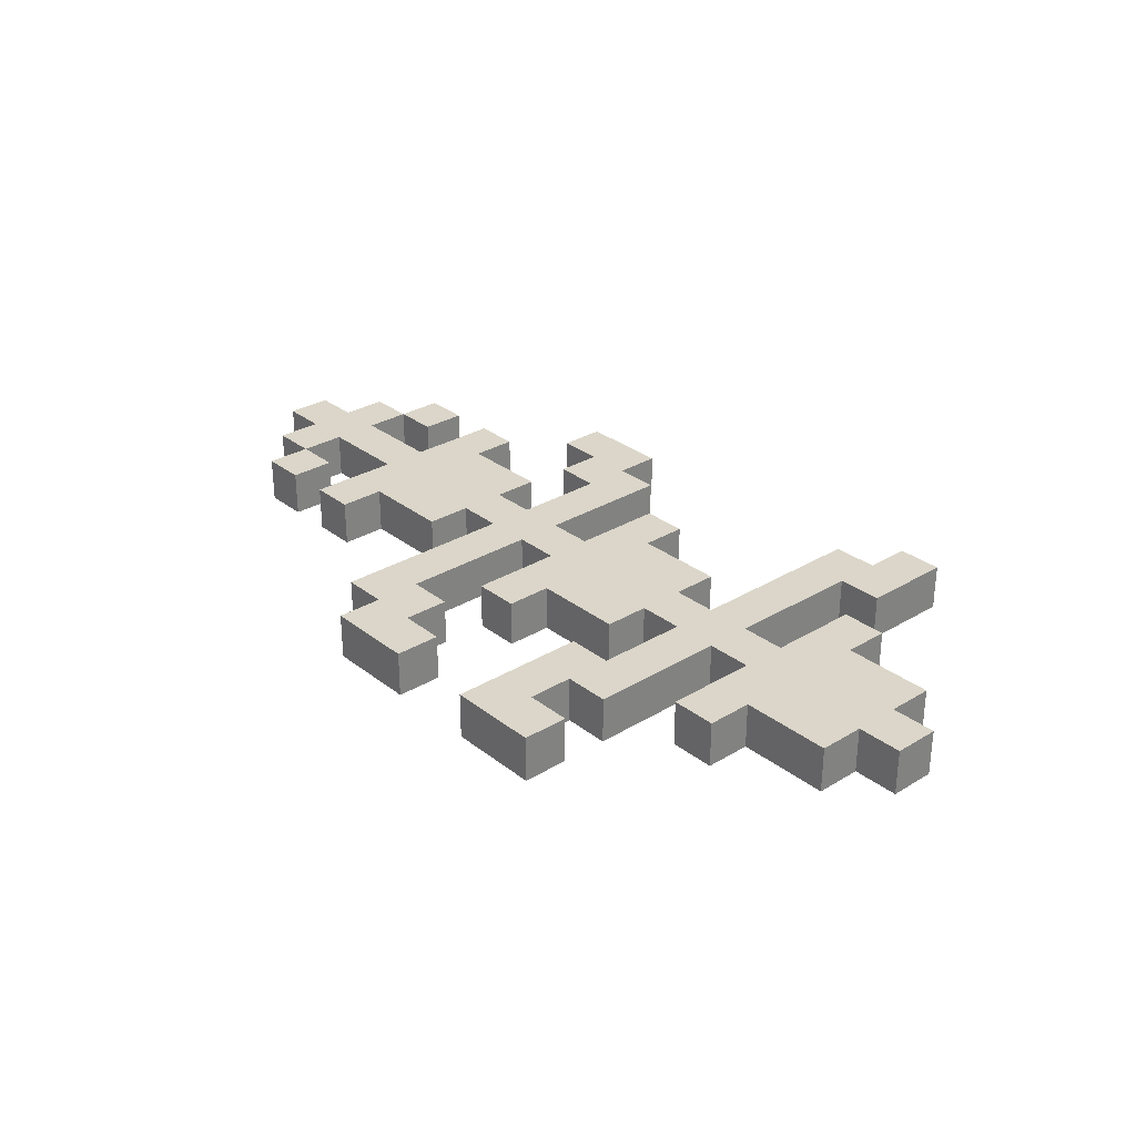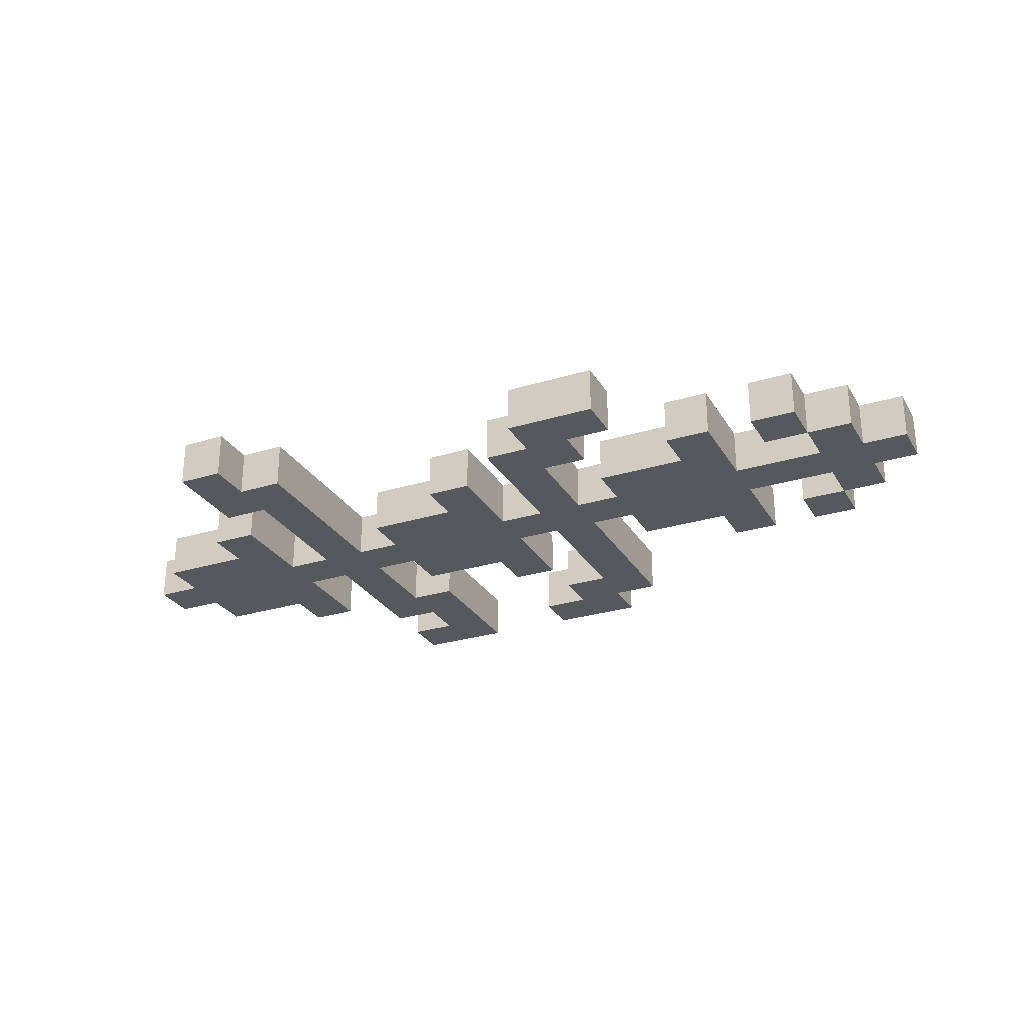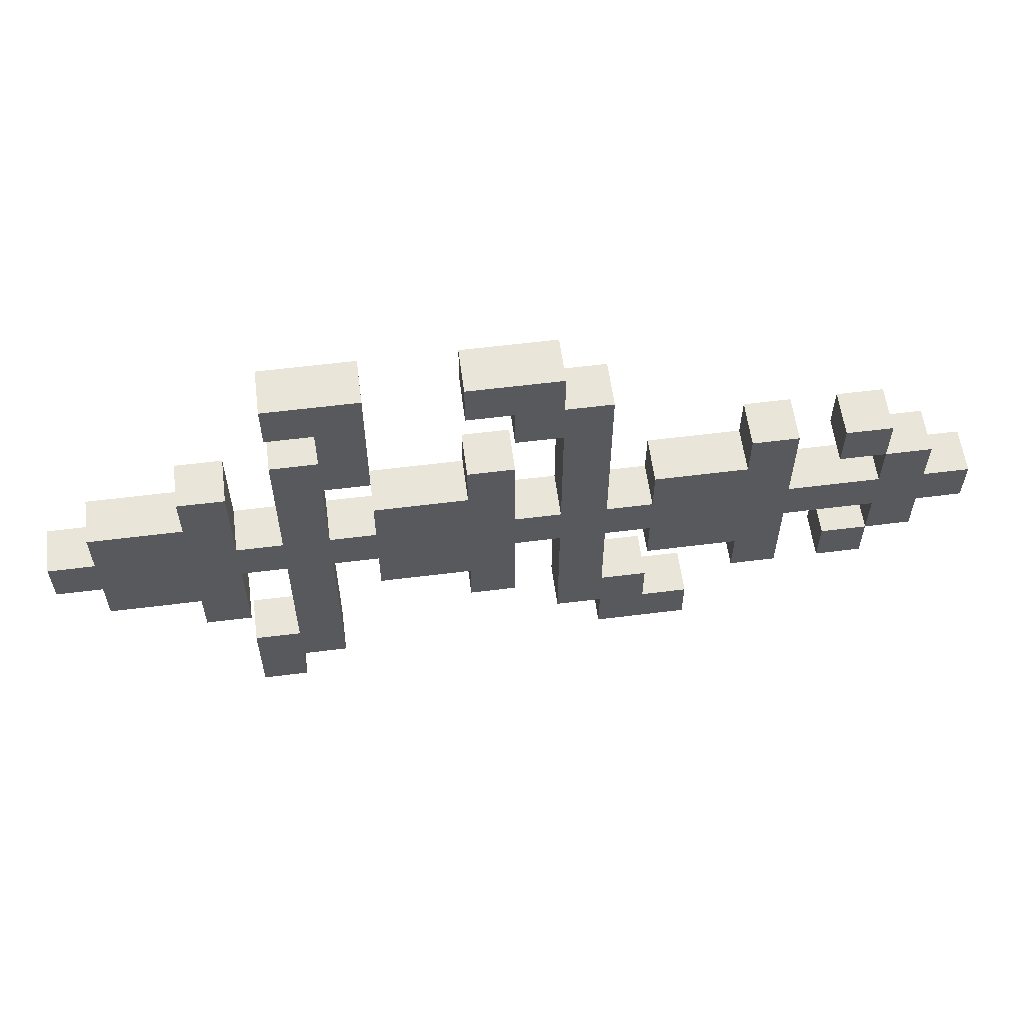
<metadata>
{"format":"obj","ext":"obj","renderer":"f3d","projection":"perspective","resolution":1024,"background":"white","views":[{"elev":29.8,"azim":-131.5,"up":"+Z"},{"elev":-27.9,"azim":25.0,"up":"+Z"},{"elev":58.6,"azim":-7.4,"up":"+Y"}]}
</metadata>
<code>
o Model
v -1 1.1 1
v -1 0.9999 0.9
v -1 0.9999 1
v -1 1.1 0.9
v -0.9 0.9999 1
v -0.9 0.8999 0.9
v -0.9 0.8999 1
v -0.9 0.9999 0.9
v -0.9 1.2 1
v -0.9 1.1 0.9
v -0.9 1.1 1
v -0.9 1.2 0.9
v -0.7 0.8999 1
v -0.7 0.7999 0.9
v -0.7 0.7999 1
v -0.7 0.8999 0.9
v -0.7 1.3 1
v -0.7 1.2 0.9
v -0.7 1.2 1
v -0.7 1.3 0.9
v -0.6 0.6999 1
v -0.6 0.4999 0.9
v -0.6 0.4999 1
v -0.6 0.6999 0.9
v -0.5 0.9999 1
v -0.5 0.6999 0.9
v -0.5 0.6999 1
v -0.5 0.9999 0.9
v -0.5 1.4 1
v -0.5 1.1 0.9
v -0.5 1.1 1
v -0.5 1.4 0.9
v -0.5 1.6 1
v -0.5 1.5 0.9
v -0.5 1.5 1
v -0.5 1.6 0.9
v -0.4 1.5 1
v -0.4 1.4 0.9
v -0.4 1.4 1
v -0.4 1.5 0.9
v -0.3 0.9999 1
v -0.3 0.8999 0.9
v -0.3 0.8999 1
v -0.3 0.9999 0.9
v -0.3 1.2 1
v -0.3 1.1 0.9
v -0.3 1.1 1
v -0.3 1.2 0.9
v -0.1 0.8999 1
v -0.1 0.7999 0.9
v -0.1 0.7999 1
v -0.1 0.8999 0.9
v -0.1 1.3 1
v -0.1 1.2 0.9
v -0.1 1.2 1
v -0.1 1.3 0.9
v -0.1 1.6 1
v -0.1 1.5 0.9
v -0.1 1.5 1
v -0.1 1.6 0.9
v 0 1.5 1
v 0 1.4 0.9
v 0 1.4 1
v 0 1.5 0.9
v 0.1 0.9999 1
v 0.1 0.6999 0.9
v 0.1 0.6999 1
v 0.1 0.9999 0.9
v 0.1 1.4 1
v 0.1 1.1 0.9
v 0.1 1.1 1
v 0.1 1.4 0.9
v 0.2 0.6999 1
v 0.2 0.5999 0.9
v 0.2 0.5999 1
v 0.2 0.6999 0.9
v 0.3 0.9999 1
v 0.3 0.8999 0.9
v 0.3 0.8999 1
v 0.3 0.9999 0.9
v 0.3 1.2 1
v 0.3 1.1 0.9
v 0.3 1.1 1
v 0.3 1.2 0.9
v 0.5 0.8999 1
v 0.5 0.7999 0.9
v 0.5 0.7999 1
v 0.5 0.8999 0.9
v 0.5 1.3 1
v 0.5 1.2 0.9
v 0.5 1.2 1
v 0.5 1.3 0.9
v 0.7 0.8999 1
v 0.7 0.7999 0.9
v 0.7 0.7999 1
v 0.7 0.8999 0.9
v 0.7 1.3 1
v 0.7 1.2 0.9
v 0.7 1.2 1
v 0.7 1.3 0.9
v 0.8 0.9999 1
v 0.8 0.8999 0.9
v 0.8 0.8999 1
v 0.8 0.9999 0.9
v 0.8 1.2 1
v 0.8 1.1 0.9
v 0.8 1.1 1
v 0.8 1.2 0.9
v -0.6 0.7999 1
v -0.6 0.7999 0.9
v -0.6 0.9999 1
v -0.6 0.9999 0.9
v -0.6 1.1 1
v -0.6 1.1 0.9
v -0.6 1.3 1
v -0.6 1.3 0.9
v -0.5 0.4999 1
v -0.5 0.4999 0.9
v -0.5 0.5999 1
v -0.5 0.5999 0.9
v -0.4 0.5999 1
v -0.4 0.5999 0.9
v -0.4 0.9999 1
v -0.4 0.9999 0.9
v -0.4 1.1 1
v -0.4 1.1 0.9
v -0.4 1.3 1
v -0.4 1.3 0.9
v -0.3 1.3 1
v -0.3 1.3 0.9
v -0.3 1.6 1
v -0.3 1.6 0.9
v 0 0.7999 1
v 0 0.7999 0.9
v 0 0.9999 1
v 0 0.9999 0.9
v 0 1.1 1
v 0 1.1 0.9
v 0 1.3 1
v 0 1.3 0.9
v 0.1 1.5 1
v 0.1 1.5 0.9
v 0.1 1.6 1
v 0.1 1.6 0.9
v 0.2 0.7999 1
v 0.2 0.7999 0.9
v 0.2 0.9999 1
v 0.2 0.9999 0.9
v 0.2 1.1 1
v 0.2 1.1 0.9
v 0.2 1.5 1
v 0.2 1.5 0.9
v 0.3 0.6999 1
v 0.3 0.6999 0.9
v 0.3 0.7999 1
v 0.3 0.7999 0.9
v 0.4 0.5999 1
v 0.4 0.5999 0.9
v 0.4 0.6999 1
v 0.4 0.6999 0.9
v 0.6 0.7999 1
v 0.6 0.7999 0.9
v 0.6 0.9999 1
v 0.6 0.9999 0.9
v 0.6 1.1 1
v 0.6 1.1 0.9
v 0.6 1.3 1
v 0.6 1.3 0.9
v 0.8 0.7999 1
v 0.8 0.7999 0.9
v 0.8 0.8999 1
v 0.8 0.8999 0.9
v 0.8 1.2 1
v 0.8 1.2 0.9
v 0.8 1.3 1
v 0.8 1.3 0.9
v 0.9 0.8999 1
v 0.9 0.8999 0.9
v 0.9 0.9999 1
v 0.9 0.9999 0.9
v 0.9 1.1 1
v 0.9 1.1 0.9
v 0.9 1.2 1
v 0.9 1.2 0.9
v 1 0.9999 1
v 1 0.9999 0.9
v 1 1.1 1
v 1 1.1 0.9
v -0.9 0.9999 1
v -1 1.1 1
v -1 0.9999 1
v -0.9 1.1 1
v -0.7 0.8999 1
v -0.9 0.8999 1
v -0.7 1.2 1
v -0.9 1.2 1
v -0.6 0.7999 1
v -0.7 0.7999 1
v -0.6 0.9999 1
v -0.6 1.1 1
v -0.7 1.3 1
v -0.6 1.3 1
v -0.5 0.4999 1
v -0.6 0.6999 1
v -0.6 0.4999 1
v -0.5 0.5999 1
v -0.5 0.6999 1
v -0.5 0.9999 1
v -0.5 1.1 1
v -0.4 0.5999 1
v -0.5 1.4 1
v -0.4 0.9999 1
v -0.4 1.1 1
v -0.4 1.3 1
v -0.4 1.4 1
v -0.4 1.5 1
v -0.5 1.6 1
v -0.5 1.5 1
v -0.3 0.9999 1
v -0.3 1.1 1
v -0.3 1.3 1
v -0.3 1.6 1
v -0.1 0.8999 1
v -0.3 0.8999 1
v -0.1 1.2 1
v -0.3 1.2 1
v 0 0.7999 1
v -0.1 0.7999 1
v 0 0.9999 1
v 0 1.1 1
v -0.1 1.3 1
v 0 1.3 1
v 0 1.5 1
v -0.1 1.6 1
v -0.1 1.5 1
v 0.1 0.9999 1
v 0.1 1.1 1
v 0.1 1.4 1
v 0 1.4 1
v 0.1 1.5 1
v 0.1 1.6 1
v 0.2 0.6999 1
v 0.1 0.6999 1
v 0.2 0.7999 1
v 0.2 0.9999 1
v 0.2 1.1 1
v 0.2 1.5 1
v 0.3 0.6999 1
v 0.2 0.5999 1
v 0.3 0.7999 1
v 0.3 0.9999 1
v 0.3 1.1 1
v 0.4 0.5999 1
v 0.4 0.6999 1
v 0.5 0.8999 1
v 0.3 0.8999 1
v 0.5 1.2 1
v 0.3 1.2 1
v 0.6 0.7999 1
v 0.5 0.7999 1
v 0.6 0.9999 1
v 0.6 1.1 1
v 0.5 1.3 1
v 0.6 1.3 1
v 0.8 0.7999 1
v 0.7 0.8999 1
v 0.7 0.7999 1
v 0.8 0.8999 1
v 0.8 0.9999 1
v 0.8 1.1 1
v 0.8 1.2 1
v 0.7 1.3 1
v 0.7 1.2 1
v 0.8 1.3 1
v 0.9 0.8999 1
v 0.9 0.9999 1
v 0.9 1.1 1
v 0.9 1.2 1
v 1 0.9999 1
v 1 1.1 1
v -1 0.9999 0.9
v -1 1.1 0.9
v -0.9 0.9999 0.9
v -0.9 1.1 0.9
v -0.9 0.8999 0.9
v -0.7 0.8999 0.9
v -0.9 1.2 0.9
v -0.7 1.2 0.9
v -0.7 0.7999 0.9
v -0.6 0.7999 0.9
v -0.6 0.9999 0.9
v -0.7 1.3 0.9
v -0.6 1.1 0.9
v -0.6 1.3 0.9
v -0.6 0.4999 0.9
v -0.6 0.6999 0.9
v -0.5 0.4999 0.9
v -0.5 0.5999 0.9
v -0.5 0.6999 0.9
v -0.5 0.9999 0.9
v -0.5 1.1 0.9
v -0.4 0.5999 0.9
v -0.5 1.4 0.9
v -0.4 0.9999 0.9
v -0.4 1.1 0.9
v -0.4 1.3 0.9
v -0.4 1.4 0.9
v -0.5 1.5 0.9
v -0.5 1.6 0.9
v -0.4 1.5 0.9
v -0.3 0.9999 0.9
v -0.3 1.1 0.9
v -0.3 1.3 0.9
v -0.3 1.6 0.9
v -0.3 0.8999 0.9
v -0.1 0.8999 0.9
v -0.3 1.2 0.9
v -0.1 1.2 0.9
v -0.1 0.7999 0.9
v 0 0.7999 0.9
v 0 0.9999 0.9
v -0.1 1.3 0.9
v 0 1.1 0.9
v 0 1.3 0.9
v -0.1 1.5 0.9
v -0.1 1.6 0.9
v 0 1.5 0.9
v 0.1 0.9999 0.9
v 0.1 1.1 0.9
v 0 1.4 0.9
v 0.1 1.4 0.9
v 0.1 1.5 0.9
v 0.1 1.6 0.9
v 0.2 0.6999 0.9
v 0.1 0.6999 0.9
v 0.2 0.7999 0.9
v 0.2 0.9999 0.9
v 0.2 1.1 0.9
v 0.2 1.5 0.9
v 0.2 0.5999 0.9
v 0.3 0.6999 0.9
v 0.3 0.7999 0.9
v 0.3 0.9999 0.9
v 0.3 1.1 0.9
v 0.4 0.5999 0.9
v 0.4 0.6999 0.9
v 0.3 0.8999 0.9
v 0.5 0.8999 0.9
v 0.3 1.2 0.9
v 0.5 1.2 0.9
v 0.5 0.7999 0.9
v 0.6 0.7999 0.9
v 0.6 0.9999 0.9
v 0.5 1.3 0.9
v 0.6 1.1 0.9
v 0.6 1.3 0.9
v 0.7 0.7999 0.9
v 0.7 0.8999 0.9
v 0.8 0.7999 0.9
v 0.8 0.8999 0.9
v 0.8 0.9999 0.9
v 0.8 1.1 0.9
v 0.7 1.2 0.9
v 0.7 1.3 0.9
v 0.8 1.2 0.9
v 0.8 1.3 0.9
v 0.9 0.8999 0.9
v 0.9 0.9999 0.9
v 0.9 1.1 0.9
v 0.9 1.2 0.9
v 1 0.9999 0.9
v 1 1.1 0.9
v -0.6 0.4999 0.9
v -0.5 0.4999 1
v -0.6 0.4999 1
v -0.5 0.4999 0.9
v -0.5 0.5999 0.9
v -0.4 0.5999 1
v -0.5 0.5999 1
v -0.4 0.5999 0.9
v 0.2 0.5999 0.9
v 0.4 0.5999 1
v 0.2 0.5999 1
v 0.4 0.5999 0.9
v 0.1 0.6999 0.9
v 0.2 0.6999 1
v 0.1 0.6999 1
v 0.2 0.6999 0.9
v -0.7 0.7999 0.9
v -0.6 0.7999 1
v -0.7 0.7999 1
v -0.6 0.7999 0.9
v -0.1 0.7999 0.9
v 0 0.7999 1
v -0.1 0.7999 1
v 0 0.7999 0.9
v 0.5 0.7999 0.9
v 0.6 0.7999 1
v 0.5 0.7999 1
v 0.6 0.7999 0.9
v 0.7 0.7999 0.9
v 0.8 0.7999 1
v 0.7 0.7999 1
v 0.8 0.7999 0.9
v -0.9 0.8999 0.9
v -0.7 0.8999 1
v -0.9 0.8999 1
v -0.7 0.8999 0.9
v -0.3 0.8999 0.9
v -0.1 0.8999 1
v -0.3 0.8999 1
v -0.1 0.8999 0.9
v 0.3 0.8999 0.9
v 0.5 0.8999 1
v 0.3 0.8999 1
v 0.5 0.8999 0.9
v 0.8 0.8999 0.9
v 0.9 0.8999 1
v 0.8 0.8999 1
v 0.9 0.8999 0.9
v -1 0.9999 0.9
v -0.9 0.9999 1
v -1 0.9999 1
v -0.9 0.9999 0.9
v -0.6 0.9999 0.9
v -0.5 0.9999 1
v -0.6 0.9999 1
v -0.5 0.9999 0.9
v -0.4 0.9999 0.9
v -0.3 0.9999 1
v -0.4 0.9999 1
v -0.3 0.9999 0.9
v 0 0.9999 0.9
v 0.1 0.9999 1
v 0 0.9999 1
v 0.1 0.9999 0.9
v 0.2 0.9999 0.9
v 0.3 0.9999 1
v 0.2 0.9999 1
v 0.3 0.9999 0.9
v 0.6 0.9999 0.9
v 0.8 0.9999 1
v 0.6 0.9999 1
v 0.8 0.9999 0.9
v 0.9 0.9999 0.9
v 1 0.9999 1
v 0.9 0.9999 1
v 1 0.9999 0.9
v 0.7 1.2 0.9
v 0.8 1.2 1
v 0.7 1.2 1
v 0.8 1.2 0.9
v -0.4 1.3 0.9
v -0.3 1.3 1
v -0.4 1.3 1
v -0.3 1.3 0.9
v 0 1.4 0.9
v 0.1 1.4 1
v 0 1.4 1
v 0.1 1.4 0.9
v -0.5 1.5 0.9
v -0.4 1.5 1
v -0.5 1.5 1
v -0.4 1.5 0.9
v -0.1 1.5 0.9
v 0 1.5 1
v -0.1 1.5 1
v 0 1.5 0.9
v -0.6 0.6999 1
v -0.5 0.6999 1
v -0.6 0.6999 0.9
v -0.5 0.6999 0.9
v 0.3 0.6999 1
v 0.4 0.6999 1
v 0.3 0.6999 0.9
v 0.4 0.6999 0.9
v 0.2 0.7999 1
v 0.3 0.7999 1
v 0.2 0.7999 0.9
v 0.3 0.7999 0.9
v 0.7 0.8999 1
v 0.8 0.8999 1
v 0.7 0.8999 0.9
v 0.8 0.8999 0.9
v -1 1.1 1
v -0.9 1.1 1
v -1 1.1 0.9
v -0.9 1.1 0.9
v -0.6 1.1 1
v -0.5 1.1 1
v -0.6 1.1 0.9
v -0.5 1.1 0.9
v -0.4 1.1 1
v -0.3 1.1 1
v -0.4 1.1 0.9
v -0.3 1.1 0.9
v 0 1.1 1
v 0.1 1.1 1
v 0 1.1 0.9
v 0.1 1.1 0.9
v 0.2 1.1 1
v 0.3 1.1 1
v 0.2 1.1 0.9
v 0.3 1.1 0.9
v 0.6 1.1 1
v 0.8 1.1 1
v 0.6 1.1 0.9
v 0.8 1.1 0.9
v 0.9 1.1 1
v 1 1.1 1
v 0.9 1.1 0.9
v 1 1.1 0.9
v -0.9 1.2 1
v -0.7 1.2 1
v -0.9 1.2 0.9
v -0.7 1.2 0.9
v -0.3 1.2 1
v -0.1 1.2 1
v -0.3 1.2 0.9
v -0.1 1.2 0.9
v 0.3 1.2 1
v 0.5 1.2 1
v 0.3 1.2 0.9
v 0.5 1.2 0.9
v 0.8 1.2 1
v 0.9 1.2 1
v 0.8 1.2 0.9
v 0.9 1.2 0.9
v -0.7 1.3 1
v -0.6 1.3 1
v -0.7 1.3 0.9
v -0.6 1.3 0.9
v -0.1 1.3 1
v 0 1.3 1
v -0.1 1.3 0.9
v 0 1.3 0.9
v 0.5 1.3 1
v 0.6 1.3 1
v 0.5 1.3 0.9
v 0.6 1.3 0.9
v 0.7 1.3 1
v 0.8 1.3 1
v 0.7 1.3 0.9
v 0.8 1.3 0.9
v -0.5 1.4 1
v -0.4 1.4 1
v -0.5 1.4 0.9
v -0.4 1.4 0.9
v 0.1 1.5 1
v 0.2 1.5 1
v 0.1 1.5 0.9
v 0.2 1.5 0.9
v -0.5 1.6 1
v -0.3 1.6 1
v -0.5 1.6 0.9
v -0.3 1.6 0.9
v -0.1 1.6 1
v 0.1 1.6 1
v -0.1 1.6 0.9
v 0.1 1.6 0.9
f 1 2 3
f 4 2 1
f 5 6 7
f 8 6 5
f 9 10 11
f 12 10 9
f 13 14 15
f 16 14 13
f 17 18 19
f 20 18 17
f 21 22 23
f 24 22 21
f 25 26 27
f 28 26 25
f 29 30 31
f 32 30 29
f 33 34 35
f 36 34 33
f 37 38 39
f 40 38 37
f 41 42 43
f 44 42 41
f 45 46 47
f 48 46 45
f 49 50 51
f 52 50 49
f 53 54 55
f 56 54 53
f 57 58 59
f 60 58 57
f 61 62 63
f 64 62 61
f 65 66 67
f 68 66 65
f 69 70 71
f 72 70 69
f 73 74 75
f 76 74 73
f 77 78 79
f 80 78 77
f 81 82 83
f 84 82 81
f 85 86 87
f 88 86 85
f 89 90 91
f 92 90 89
f 93 94 95
f 96 94 93
f 97 98 99
f 100 98 97
f 101 102 103
f 104 102 101
f 105 106 107
f 108 106 105
f 109 110 111
f 111 110 112
f 113 114 115
f 115 114 116
f 117 118 119
f 119 118 120
f 121 122 123
f 123 122 124
f 125 126 127
f 127 126 128
f 129 130 131
f 131 130 132
f 133 134 135
f 135 134 136
f 137 138 139
f 139 138 140
f 141 142 143
f 143 142 144
f 145 146 147
f 147 146 148
f 149 150 151
f 151 150 152
f 153 154 155
f 155 154 156
f 157 158 159
f 159 158 160
f 161 162 163
f 163 162 164
f 165 166 167
f 167 166 168
f 169 170 171
f 171 170 172
f 173 174 175
f 175 174 176
f 177 178 179
f 179 178 180
f 181 182 183
f 183 182 184
f 185 186 187
f 187 186 188
f 189 190 191
f 192 190 189
f 193 189 194
f 195 196 192
f 197 193 198
f 199 192 189
f 199 193 197
f 199 189 193
f 200 201 195
f 200 192 199
f 200 195 192
f 202 201 200
f 203 204 205
f 206 204 203
f 207 204 206
f 208 200 199
f 209 200 208
f 210 209 208
f 210 207 206
f 210 211 209
f 210 208 207
f 212 211 210
f 213 211 212
f 214 211 213
f 215 211 214
f 216 217 218
f 219 213 212
f 220 213 219
f 221 215 214
f 221 216 215
f 222 217 216
f 222 216 221
f 223 219 224
f 225 226 220
f 227 223 228
f 229 220 219
f 229 223 227
f 229 219 223
f 230 231 225
f 230 220 229
f 230 225 220
f 232 231 230
f 233 234 235
f 236 230 229
f 237 230 236
f 238 233 239
f 240 234 233
f 240 233 238
f 241 234 240
f 242 237 236
f 242 238 237
f 242 240 238
f 242 236 243
f 244 240 242
f 245 240 244
f 246 240 245
f 247 240 246
f 248 242 249
f 248 244 242
f 250 244 248
f 251 246 245
f 252 246 251
f 253 248 249
f 254 248 253
f 255 251 256
f 257 258 252
f 259 255 260
f 261 252 251
f 261 255 259
f 261 251 255
f 262 263 257
f 262 252 261
f 262 257 252
f 264 263 262
f 265 266 267
f 268 266 265
f 269 262 261
f 270 262 269
f 271 272 273
f 274 272 271
f 275 270 269
f 275 271 270
f 275 269 268
f 276 271 275
f 277 271 276
f 278 271 277
f 279 277 276
f 280 277 279
f 281 282 283
f 283 282 284
f 285 283 286
f 284 287 288
f 289 286 290
f 283 284 291
f 290 286 291
f 286 283 291
f 288 292 293
f 291 284 293
f 284 288 293
f 293 292 294
f 295 296 297
f 297 296 298
f 298 296 299
f 291 293 300
f 300 293 301
f 300 301 302
f 298 299 302
f 301 303 302
f 299 300 302
f 302 303 304
f 304 303 305
f 305 303 306
f 306 303 307
f 308 309 310
f 304 305 311
f 311 305 312
f 306 307 313
f 307 310 313
f 310 309 314
f 313 310 314
f 315 311 316
f 312 317 318
f 319 316 320
f 311 312 321
f 320 316 321
f 316 311 321
f 318 322 323
f 321 312 323
f 312 318 323
f 323 322 324
f 325 326 327
f 321 323 328
f 328 323 329
f 330 327 331
f 327 326 332
f 331 327 332
f 332 326 333
f 328 329 334
f 329 331 334
f 331 332 334
f 335 328 334
f 334 332 336
f 336 332 337
f 337 332 338
f 338 332 339
f 340 334 341
f 334 336 341
f 341 336 342
f 337 338 343
f 343 338 344
f 340 341 345
f 345 341 346
f 347 343 348
f 344 349 350
f 351 348 352
f 343 344 353
f 352 348 353
f 348 343 353
f 350 354 355
f 353 344 355
f 344 350 355
f 355 354 356
f 357 358 359
f 359 358 360
f 353 355 361
f 361 355 362
f 363 364 365
f 365 364 366
f 361 362 367
f 362 365 367
f 360 361 367
f 367 365 368
f 368 365 369
f 369 365 370
f 368 369 371
f 371 369 372
f 373 374 375
f 376 374 373
f 377 378 379
f 380 378 377
f 381 382 383
f 384 382 381
f 385 386 387
f 388 386 385
f 389 390 391
f 392 390 389
f 393 394 395
f 396 394 393
f 397 398 399
f 400 398 397
f 401 402 403
f 404 402 401
f 405 406 407
f 408 406 405
f 409 410 411
f 412 410 409
f 413 414 415
f 416 414 413
f 417 418 419
f 420 418 417
f 421 422 423
f 424 422 421
f 425 426 427
f 428 426 425
f 429 430 431
f 432 430 429
f 433 434 435
f 436 434 433
f 437 438 439
f 440 438 437
f 441 442 443
f 444 442 441
f 445 446 447
f 448 446 445
f 449 450 451
f 452 450 449
f 453 454 455
f 456 454 453
f 457 458 459
f 460 458 457
f 461 462 463
f 464 462 461
f 465 466 467
f 468 466 465
f 469 470 471
f 471 470 472
f 473 474 475
f 475 474 476
f 477 478 479
f 479 478 480
f 481 482 483
f 483 482 484
f 485 486 487
f 487 486 488
f 489 490 491
f 491 490 492
f 493 494 495
f 495 494 496
f 497 498 499
f 499 498 500
f 501 502 503
f 503 502 504
f 505 506 507
f 507 506 508
f 509 510 511
f 511 510 512
f 513 514 515
f 515 514 516
f 517 518 519
f 519 518 520
f 521 522 523
f 523 522 524
f 525 526 527
f 527 526 528
f 529 530 531
f 531 530 532
f 533 534 535
f 535 534 536
f 537 538 539
f 539 538 540
f 541 542 543
f 543 542 544
f 545 546 547
f 547 546 548
f 549 550 551
f 551 550 552
f 553 554 555
f 555 554 556
f 557 558 559
f 559 558 560

</code>
